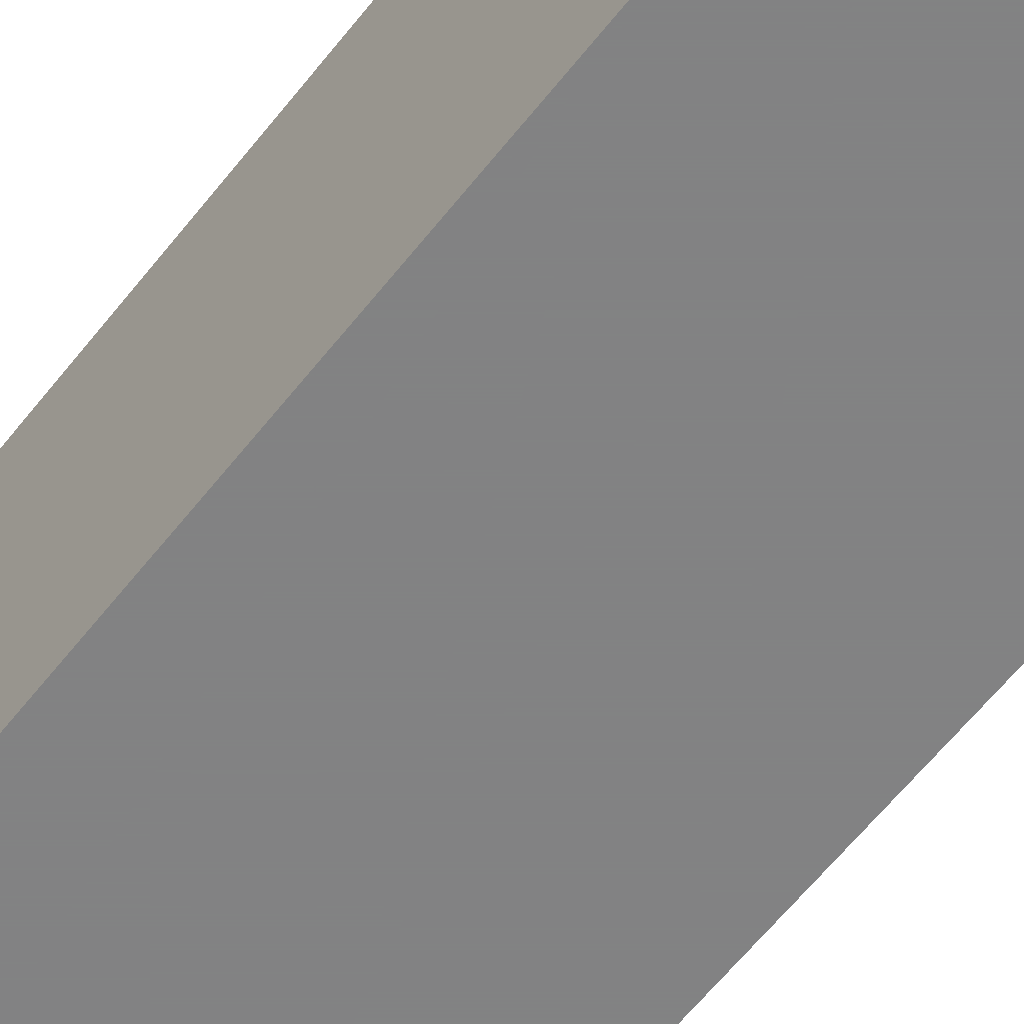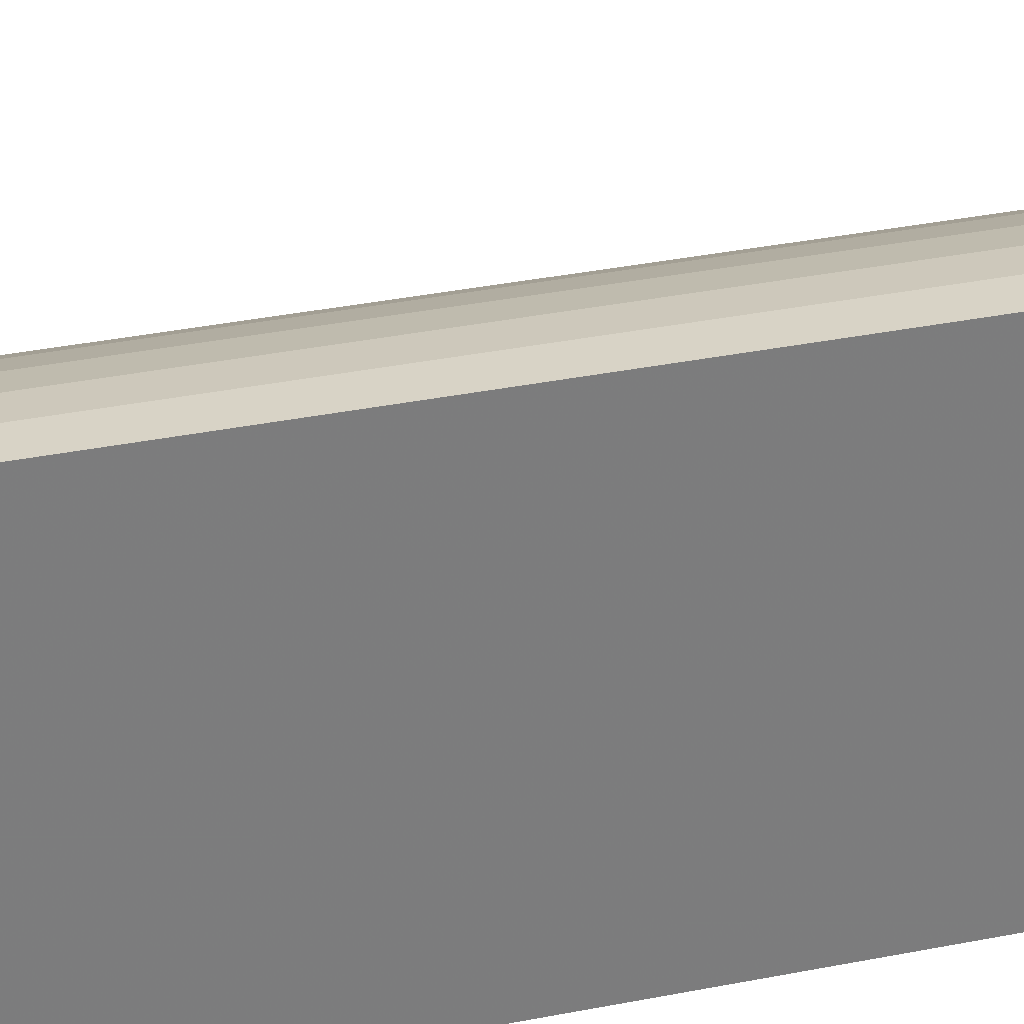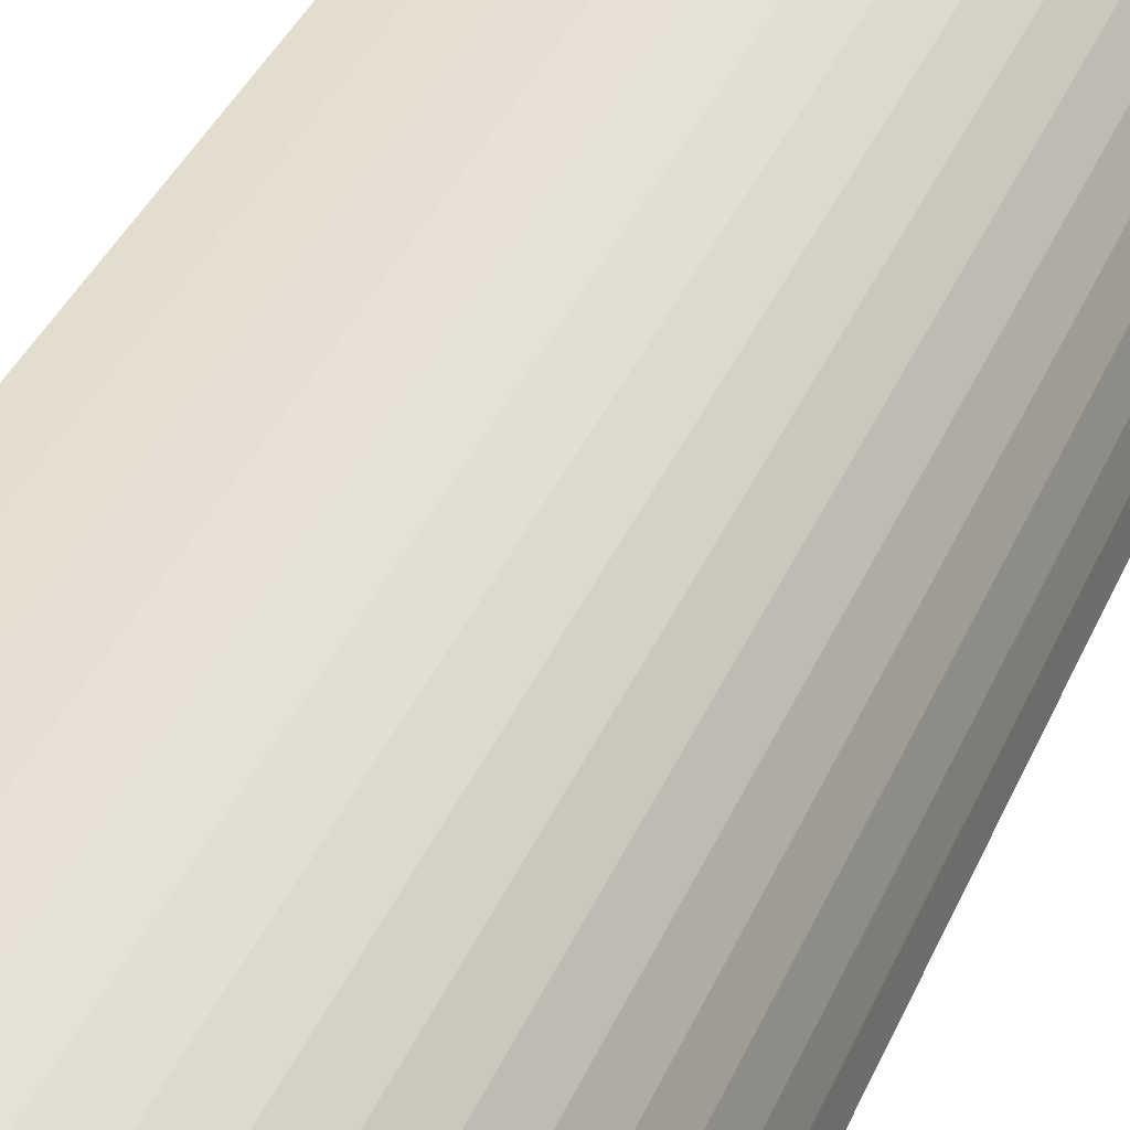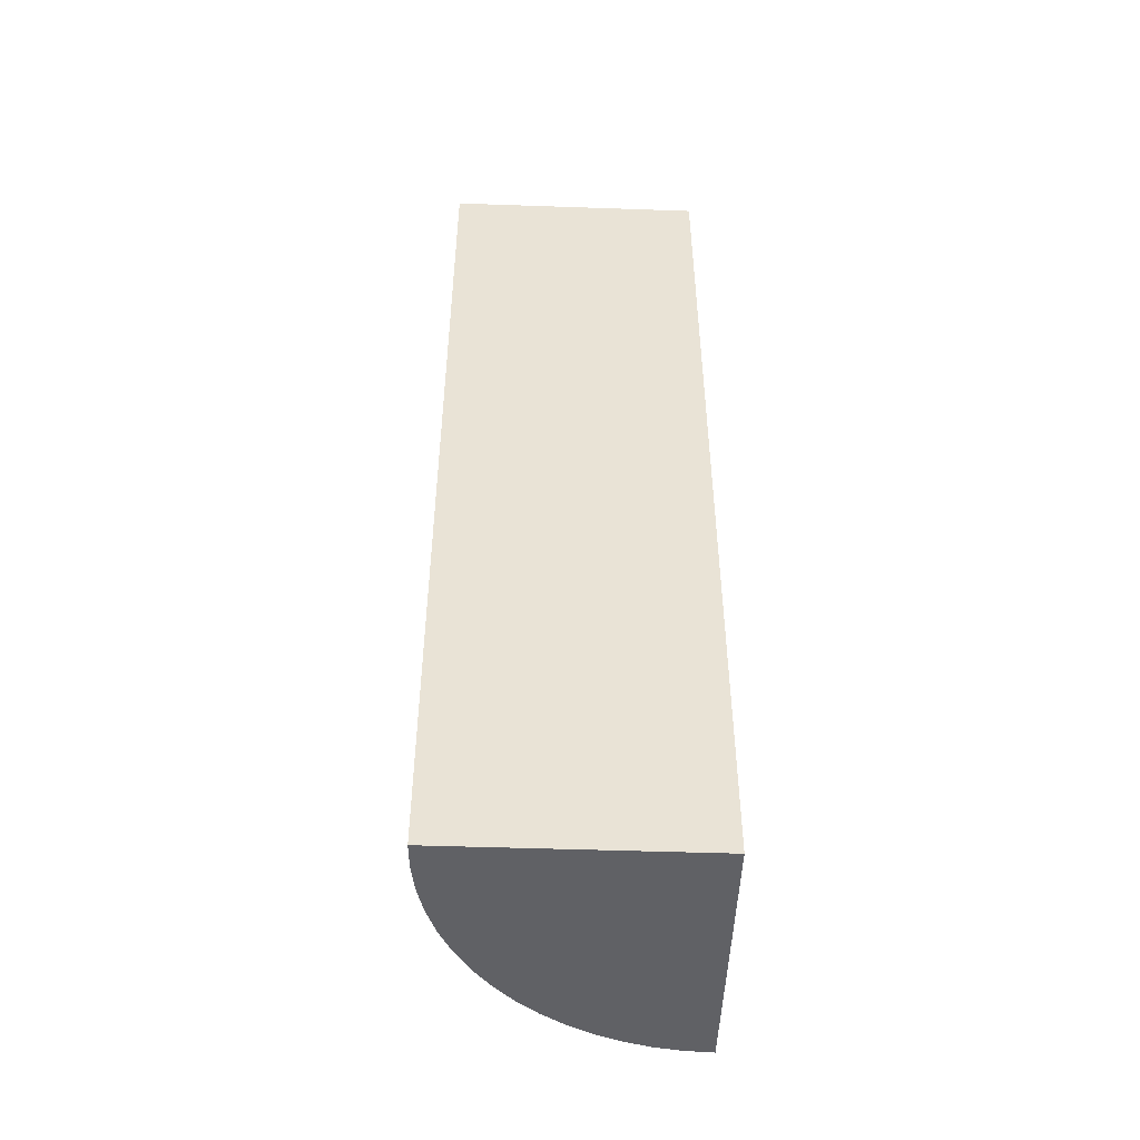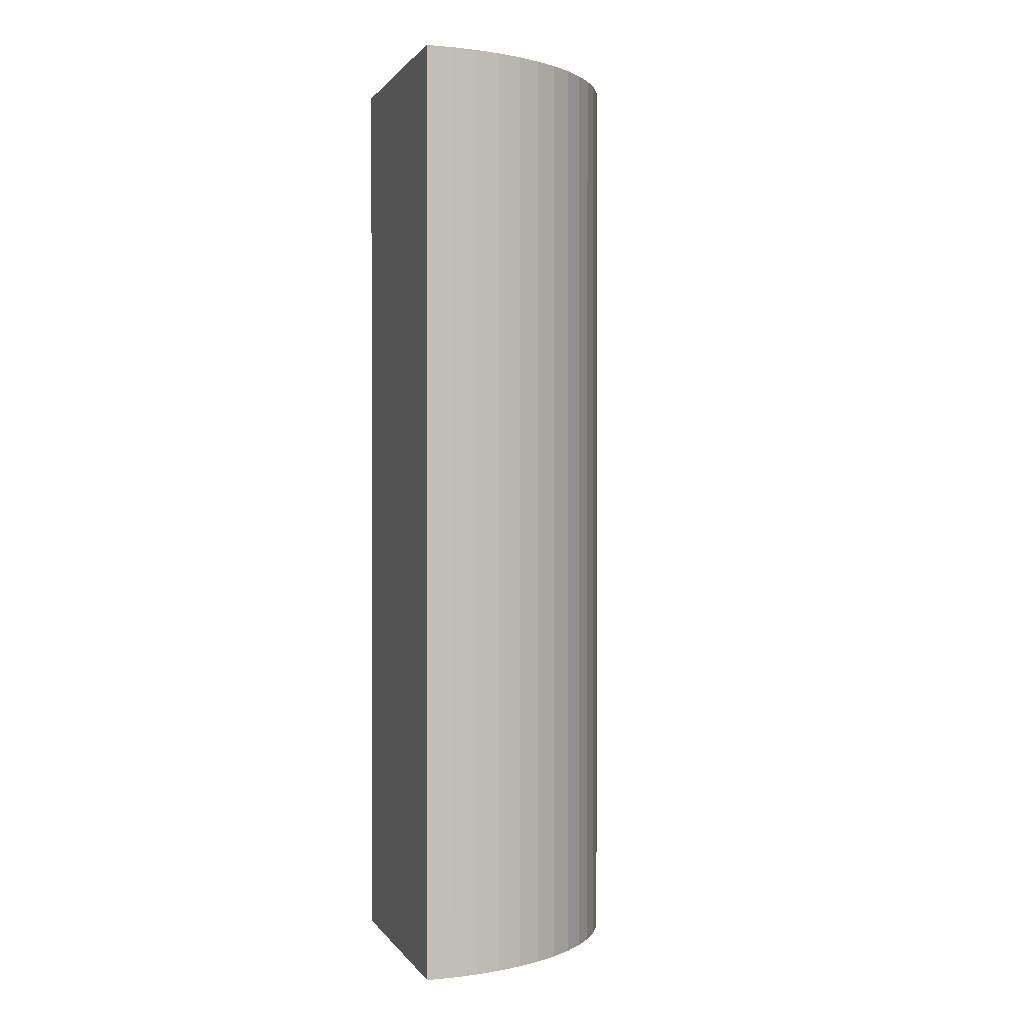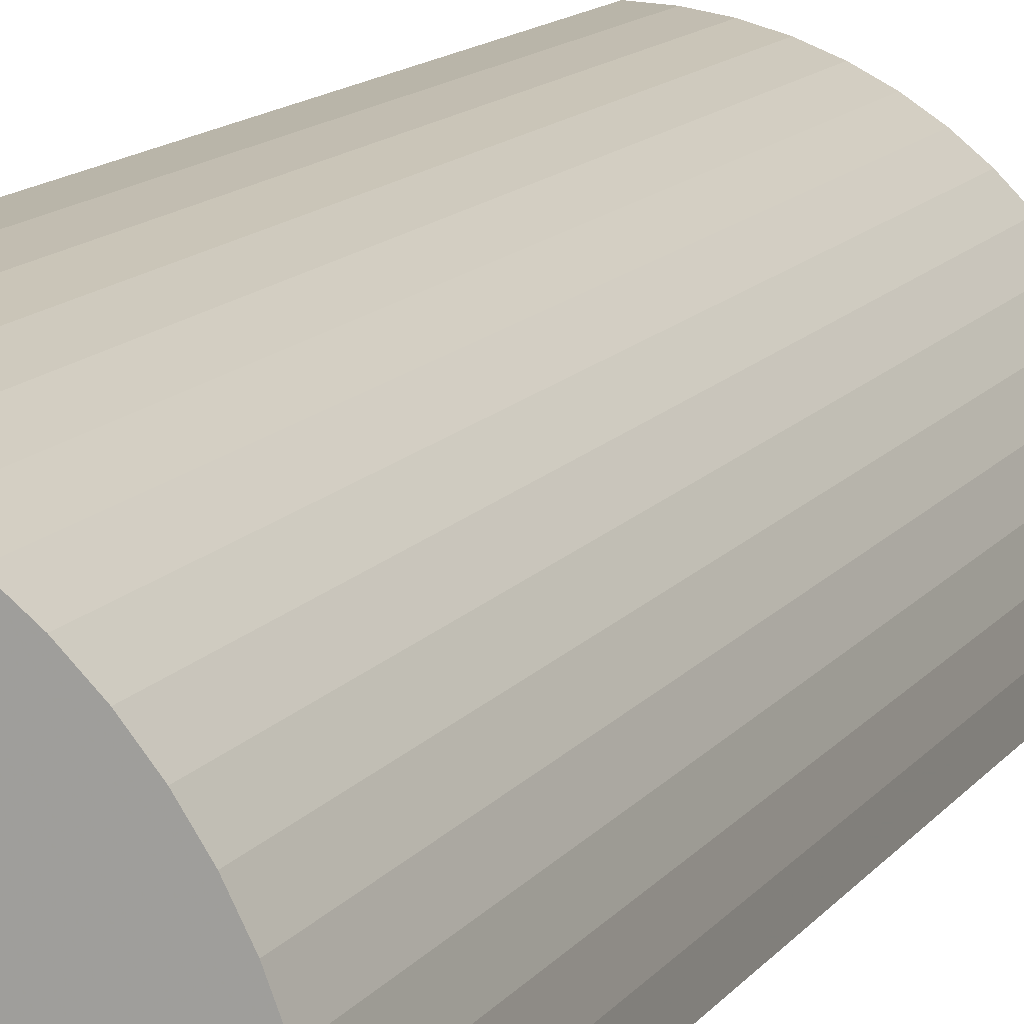
<metadata>
{"format":"obj","ext":"obj","renderer":"f3d","projection":"perspective","resolution":1024,"background":"white","views":[{"elev":-60.9,"azim":142.1,"up":"+Y"},{"elev":31.1,"azim":73.5,"up":"+Y"},{"elev":33.2,"azim":-160.7,"up":"+Y"},{"elev":-48.8,"azim":-2.2,"up":"+Z"},{"elev":0.8,"azim":163.1,"up":"+Z"},{"elev":12.0,"azim":-159.0,"up":"+Y"}]}
</metadata>
<code>
v 0.005924 0.02715 -0.09423
v 0.005924 0.02715 0.09423
v -0.008435 0.01983 -0.09423
v -0.008435 0.01983 0.09423
v -0.02967 -0.02184 -0.09423
v -0.02967 -0.02184 0.09423
v -0.01644 0.01263 -0.09423
v -0.01644 0.01263 0.09423
v -0.02939 -0.01646 -0.09423
v -0.02939 -0.01646 0.09423
v 0.01113 0.02854 -0.09423
v 0.01113 0.02854 0.09423
v -0.003913 0.02277 -0.09423
v -0.003913 0.02277 0.09423
v -0.01263 0.01644 -0.09423
v -0.01263 0.01644 0.09423
v 0.01646 0.02939 -0.09423
v 0.01646 0.02939 0.09423
v -0.02521 -0.0008905 -0.09423
v -0.02521 -0.0008905 0.09423
v 0.02184 -0.02184 -0.09423
v 0.02184 -0.02184 0.09423
v 0.02184 0.02967 -0.09423
v 0.02184 0.02967 0.09423
v -0.02277 0.003913 -0.09423
v -0.02277 0.003913 0.09423
v -0.01983 0.008435 -0.09423
v -0.01983 0.008435 0.09423
v -0.02854 -0.01113 -0.09423
v -0.02854 -0.01113 0.09423
v 0.0008905 0.02521 -0.09423
v 0.0008905 0.02521 0.09423
v -0.02715 -0.005924 -0.09423
v -0.02715 -0.005924 0.09423
f 5 21 6
f 21 22 6
f 21 23 24
f 24 22 21
f 20 26 25
f 19 20 25
f 7 27 28
f 8 7 28
f 27 25 28
f 28 25 26
f 33 34 20
f 33 20 19
f 30 33 29
f 34 33 30
f 13 14 32
f 13 32 31
f 4 13 3
f 14 13 4
f 1 23 21
f 1 21 5
f 5 9 1
f 7 15 1
f 1 27 7
f 19 25 1
f 1 17 23
f 1 33 19
f 1 13 31
f 1 9 29
f 1 15 3
f 11 17 1
f 1 25 27
f 29 33 1
f 3 13 1
f 32 2 1
f 31 32 1
f 11 1 12
f 12 1 2
f 5 6 10
f 10 9 5
f 29 9 10
f 10 30 29
f 16 15 7
f 16 7 8
f 3 15 16
f 16 4 3
f 18 6 22
f 22 24 18
f 8 28 18
f 18 10 6
f 34 30 18
f 18 26 20
f 20 34 18
f 32 14 18
f 18 2 32
f 18 28 26
f 18 12 2
f 14 4 18
f 18 16 8
f 30 10 18
f 4 16 18
f 18 24 23
f 23 17 18
f 18 17 11
f 11 12 18

</code>
